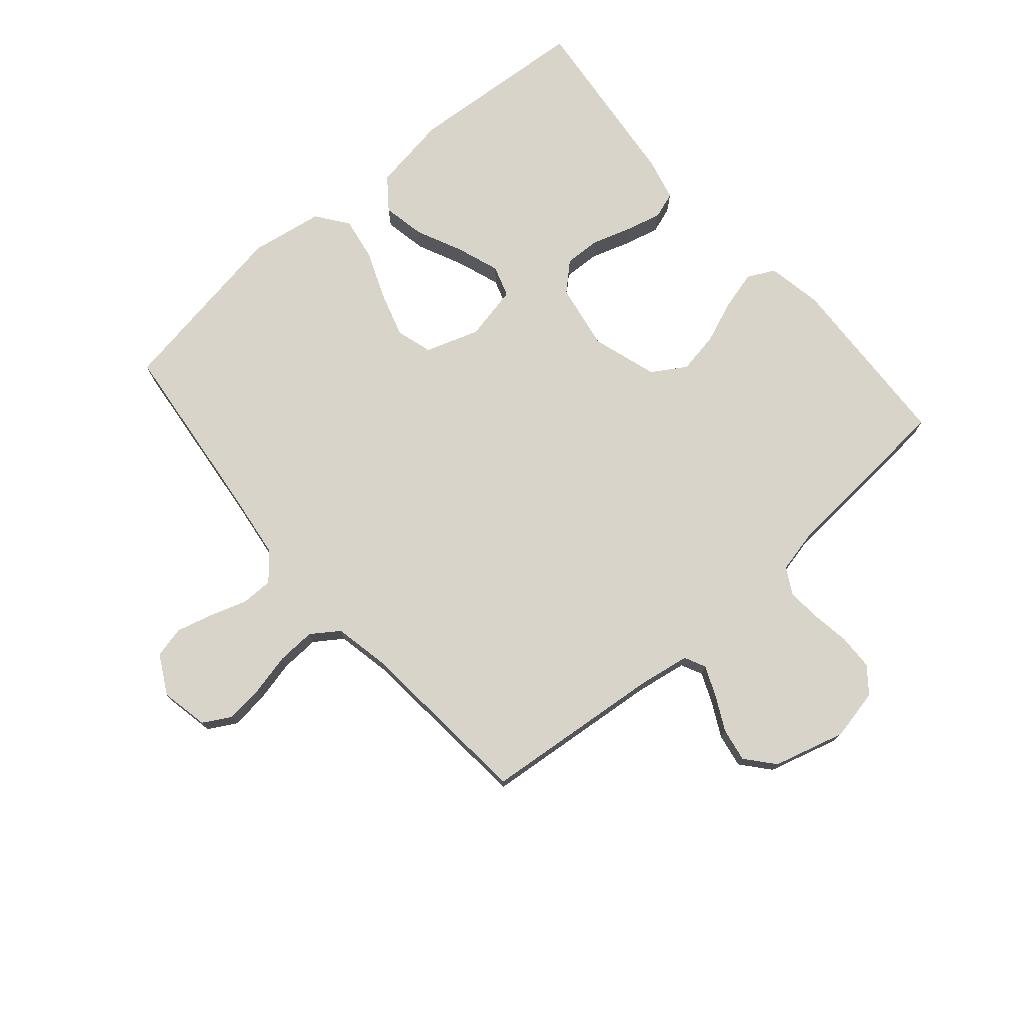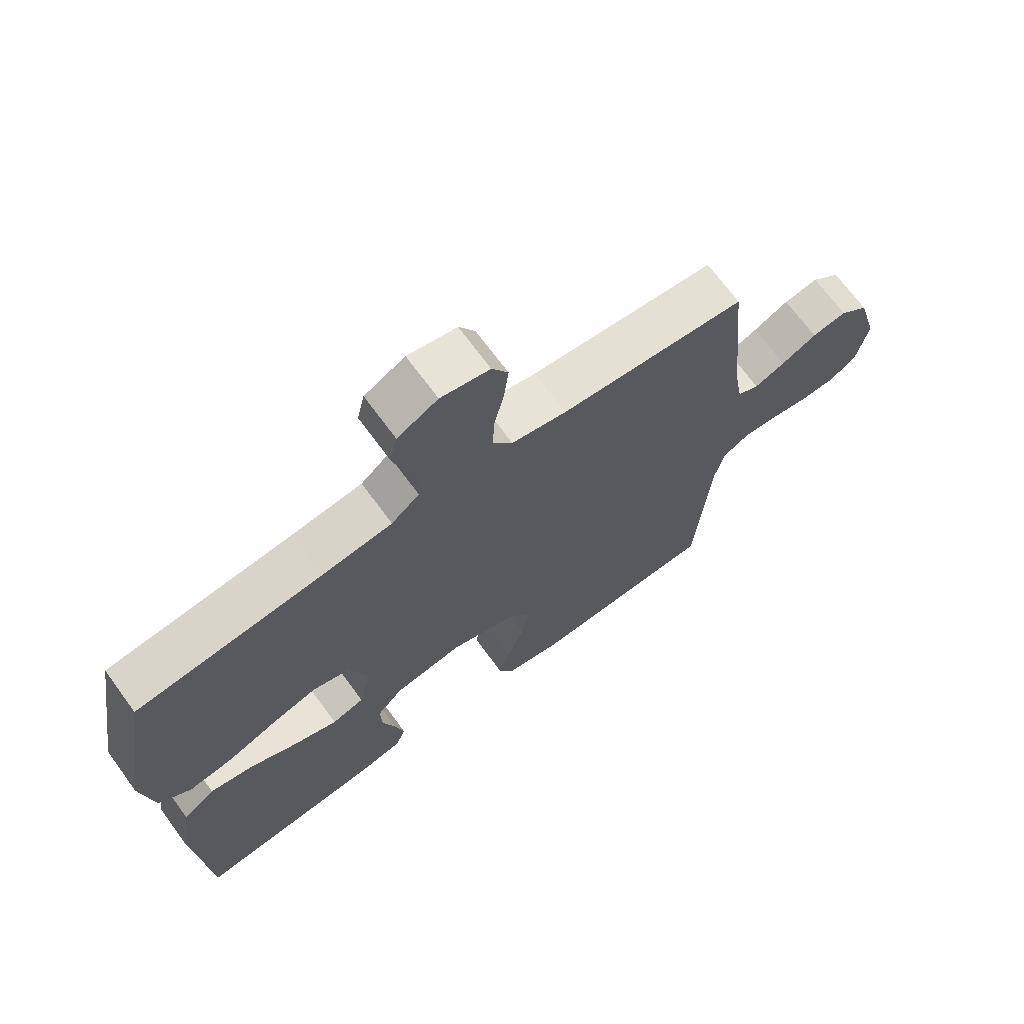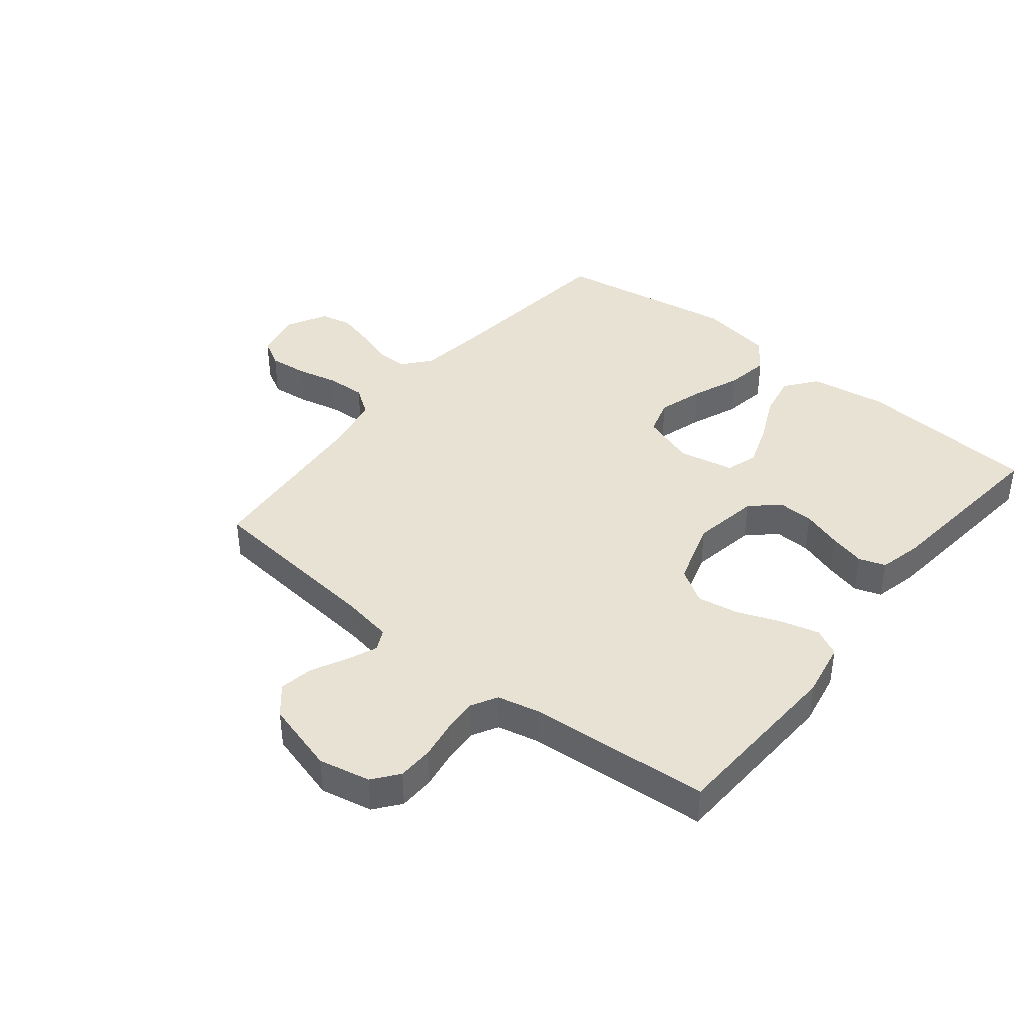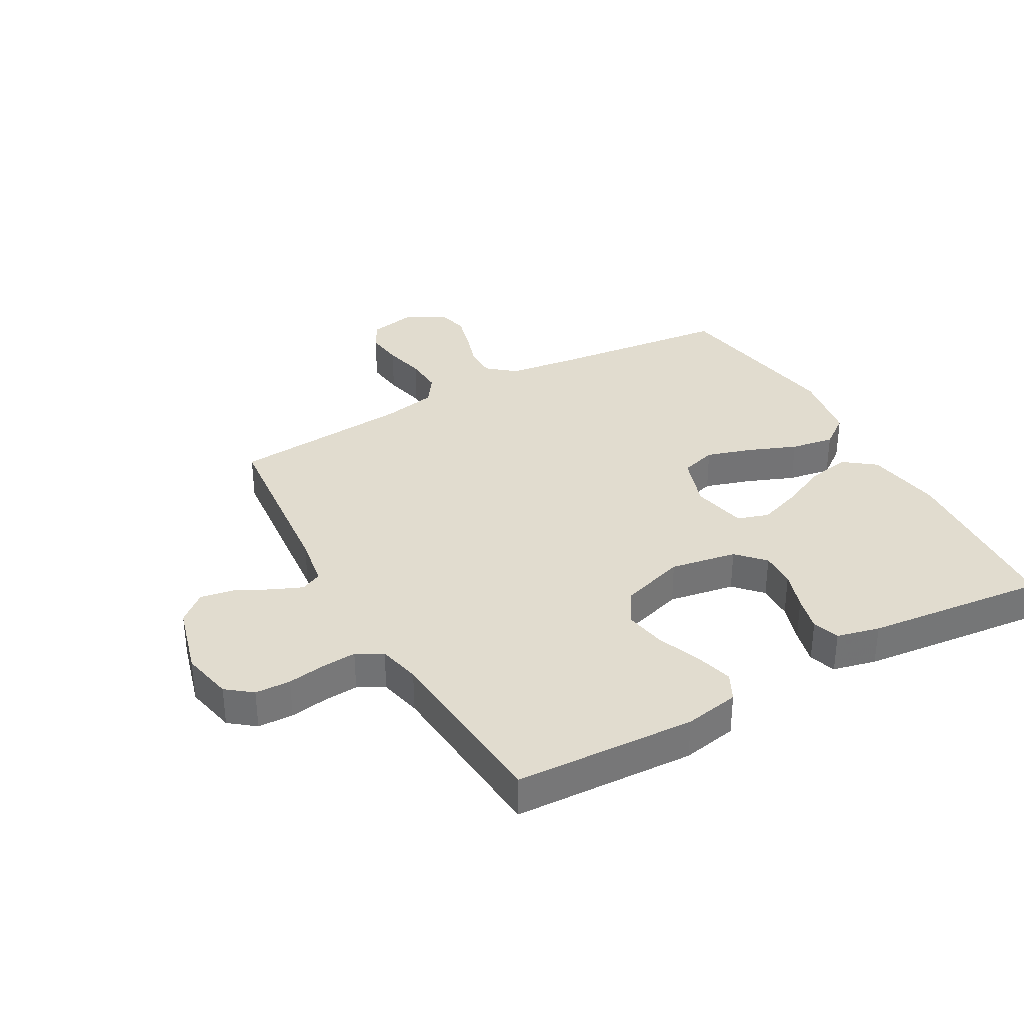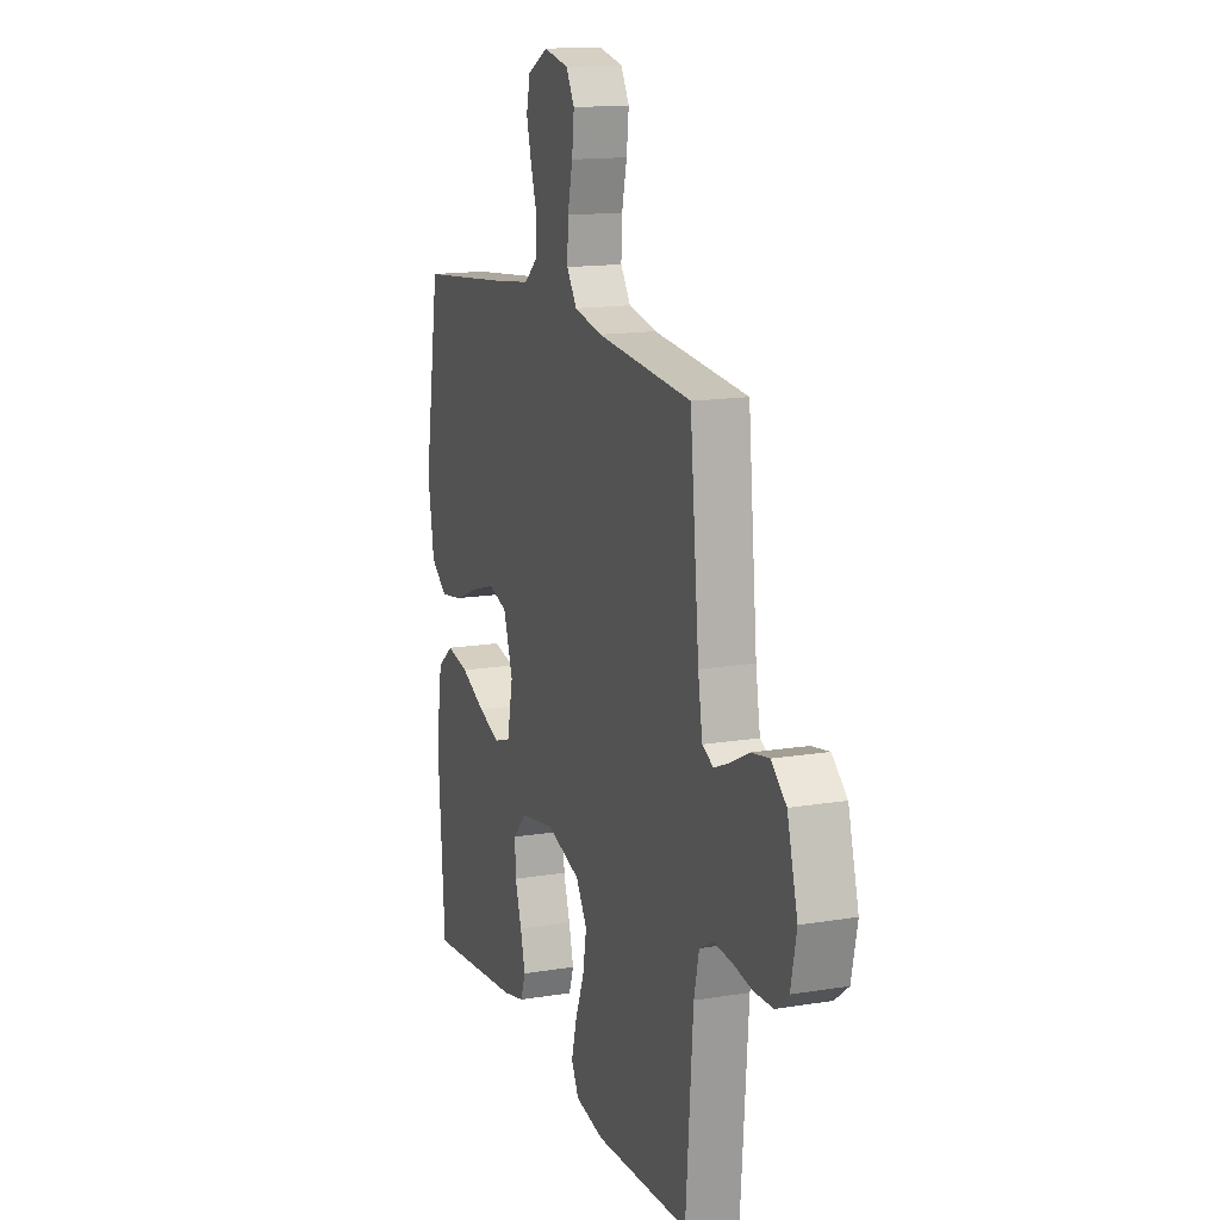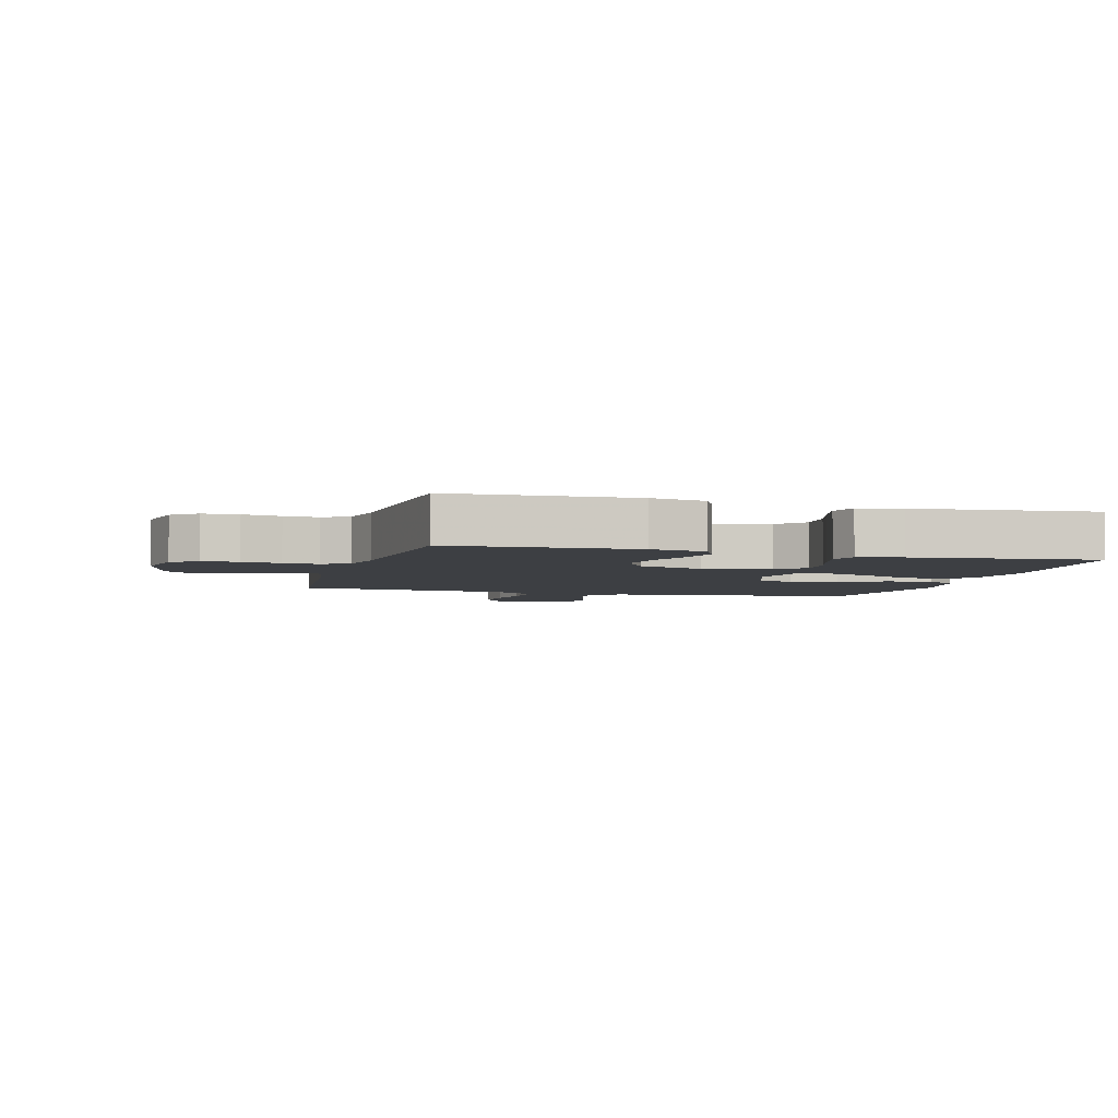
<metadata>
{"format":"obj","ext":"obj","renderer":"f3d","projection":"perspective","resolution":1024,"background":"white","views":[{"elev":75.0,"azim":49.3,"up":"+Y"},{"elev":69.4,"azim":-36.2,"up":"+Z"},{"elev":40.7,"azim":128.9,"up":"+Y"},{"elev":34.5,"azim":150.7,"up":"+Y"},{"elev":14.9,"azim":70.4,"up":"+Z"},{"elev":-4.1,"azim":164.4,"up":"+Y"}]}
</metadata>
<code>
v -0.5 0.07 -0.5
v -0.522 0.07 -0.2
v -0.502 0.07 -0.073
v -0.45 0.07 -0.033
v -0.379 0.07 -0.047
v -0.302 0.07 -0.083
v -0.231 0.07 -0.108
v -0.179 0.07 -0.091
v -0.16 0.07 0
v -0.19 0.07 0.089
v -0.25 0.07 0.107
v -0.325 0.07 0.084
v -0.405 0.07 0.052
v -0.477 0.07 0.04
v -0.529 0.07 0.079
v -0.549 0.07 0.2
v -0.5 0.07 0.5
v -0.2 0.07 0.533
v -0.086 0.07 0.548
v -0.041 0.07 0.586
v -0.041 0.07 0.639
v -0.061 0.07 0.7
v -0.077 0.07 0.761
v -0.065 0.07 0.813
v 0 0.07 0.848
v 0.079 0.07 0.832
v 0.105 0.07 0.786
v 0.098 0.07 0.723
v 0.082 0.07 0.654
v 0.079 0.07 0.59
v 0.111 0.07 0.544
v 0.2 0.07 0.526
v 0.5 0.07 0.5
v 0.529 0.07 0.2
v 0.543 0.07 0.116
v 0.578 0.07 0.099
v 0.628 0.07 0.12
v 0.685 0.07 0.149
v 0.741 0.07 0.159
v 0.788 0.07 0.119
v 0.821 0.07 0
v 0.803 0.07 -0.085
v 0.761 0.07 -0.118
v 0.702 0.07 -0.12
v 0.639 0.07 -0.11
v 0.582 0.07 -0.106
v 0.539 0.07 -0.13
v 0.523 0.07 -0.2
v 0.5 0.07 -0.5
v 0.2 0.07 -0.514
v 0.109 0.07 -0.497
v 0.086 0.07 -0.452
v 0.103 0.07 -0.388
v 0.131 0.07 -0.317
v 0.143 0.07 -0.248
v 0.108 0.07 -0.192
v 0 0.07 -0.158
v -0.11 0.07 -0.177
v -0.152 0.07 -0.222
v -0.15 0.07 -0.282
v -0.129 0.07 -0.347
v -0.114 0.07 -0.407
v -0.129 0.07 -0.451
v -0.2 0.07 -0.468
v -0.5 0 -0.5
v -0.522 0 -0.2
v -0.502 0 -0.073
v -0.45 0 -0.033
v -0.379 0 -0.047
v -0.302 0 -0.083
v -0.231 0 -0.108
v -0.179 0 -0.091
v -0.16 0 0
v -0.19 0 0.089
v -0.25 0 0.107
v -0.325 0 0.084
v -0.405 0 0.052
v -0.477 0 0.04
v -0.529 0 0.079
v -0.549 0 0.2
v -0.5 0 0.5
v -0.2 0 0.533
v -0.086 0 0.548
v -0.041 0 0.586
v -0.041 0 0.639
v -0.061 0 0.7
v -0.077 0 0.761
v -0.065 0 0.813
v 0 0 0.848
v 0.079 0 0.832
v 0.105 0 0.786
v 0.098 0 0.723
v 0.082 0 0.654
v 0.079 0 0.59
v 0.111 0 0.544
v 0.2 0 0.526
v 0.5 0 0.5
v 0.529 0 0.2
v 0.543 0 0.116
v 0.578 0 0.099
v 0.628 0 0.12
v 0.685 0 0.149
v 0.741 0 0.159
v 0.788 0 0.119
v 0.821 0 0
v 0.803 0 -0.085
v 0.761 0 -0.118
v 0.702 0 -0.12
v 0.639 0 -0.11
v 0.582 0 -0.106
v 0.539 0 -0.13
v 0.523 0 -0.2
v 0.5 0 -0.5
v 0.2 0 -0.514
v 0.109 0 -0.497
v 0.086 0 -0.452
v 0.103 0 -0.388
v 0.131 0 -0.317
v 0.143 0 -0.248
v 0.108 0 -0.192
v 0 0 -0.158
v -0.11 0 -0.177
v -0.152 0 -0.222
v -0.15 0 -0.282
v -0.129 0 -0.347
v -0.114 0 -0.407
v -0.129 0 -0.451
v -0.2 0 -0.468
f 60 61 62 63
f 60 63 64 1
f 51 52 53 54
f 51 54 55
f 48 49 50 51
f 47 48 51 55
f 46 47 55 56
f 42 43 44 45
f 42 45 46
f 41 42 46
f 37 38 39 40
f 36 37 40 41
f 32 33 34
f 31 32 34 35
f 26 27 28 29
f 26 29 30
f 25 26 30
f 24 25 30
f 21 22 23 24
f 21 24 30
f 20 21 30 31
f 15 16 17 18
f 15 18 19
f 12 13 14 15
f 11 12 15 19
f 10 11 19 20
f 3 4 5 6
f 3 6 7
f 2 3 7
f 59 60 1 2
f 58 59 2 7
f 57 58 7 8
f 56 57 8 9
f 36 41 46 56
f 35 36 56 9
f 20 31 35
f 9 10 20 35
f 127 126 125 124
f 65 128 127 124
f 118 117 116 115
f 119 118 115
f 115 114 113 112
f 119 115 112 111
f 120 119 111 110
f 109 108 107 106
f 110 109 106
f 110 106 105
f 104 103 102 101
f 105 104 101 100
f 98 97 96
f 99 98 96 95
f 93 92 91 90
f 94 93 90
f 94 90 89
f 94 89 88
f 88 87 86 85
f 94 88 85
f 95 94 85 84
f 82 81 80 79
f 83 82 79
f 79 78 77 76
f 83 79 76 75
f 84 83 75 74
f 70 69 68 67
f 71 70 67
f 71 67 66
f 66 65 124 123
f 71 66 123 122
f 72 71 122 121
f 73 72 121 120
f 120 110 105 100
f 73 120 100 99
f 99 95 84
f 99 84 74 73
f 1 65 66 2
f 2 66 67 3
f 3 67 68 4
f 4 68 69 5
f 5 69 70 6
f 6 70 71 7
f 7 71 72 8
f 8 72 73 9
f 9 73 74 10
f 10 74 75 11
f 11 75 76 12
f 12 76 77 13
f 13 77 78 14
f 14 78 79 15
f 15 79 80 16
f 16 80 81 17
f 17 81 82 18
f 18 82 83 19
f 19 83 84 20
f 20 84 85 21
f 21 85 86 22
f 22 86 87 23
f 23 87 88 24
f 24 88 89 25
f 25 89 90 26
f 26 90 91 27
f 27 91 92 28
f 28 92 93 29
f 29 93 94 30
f 30 94 95 31
f 31 95 96 32
f 32 96 97 33
f 33 97 98 34
f 34 98 99 35
f 35 99 100 36
f 36 100 101 37
f 37 101 102 38
f 38 102 103 39
f 39 103 104 40
f 40 104 105 41
f 41 105 106 42
f 42 106 107 43
f 43 107 108 44
f 44 108 109 45
f 45 109 110 46
f 46 110 111 47
f 47 111 112 48
f 48 112 113 49
f 49 113 114 50
f 50 114 115 51
f 51 115 116 52
f 52 116 117 53
f 53 117 118 54
f 54 118 119 55
f 55 119 120 56
f 56 120 121 57
f 57 121 122 58
f 58 122 123 59
f 59 123 124 60
f 60 124 125 61
f 61 125 126 62
f 62 126 127 63
f 63 127 128 64
f 64 128 65 1

</code>
